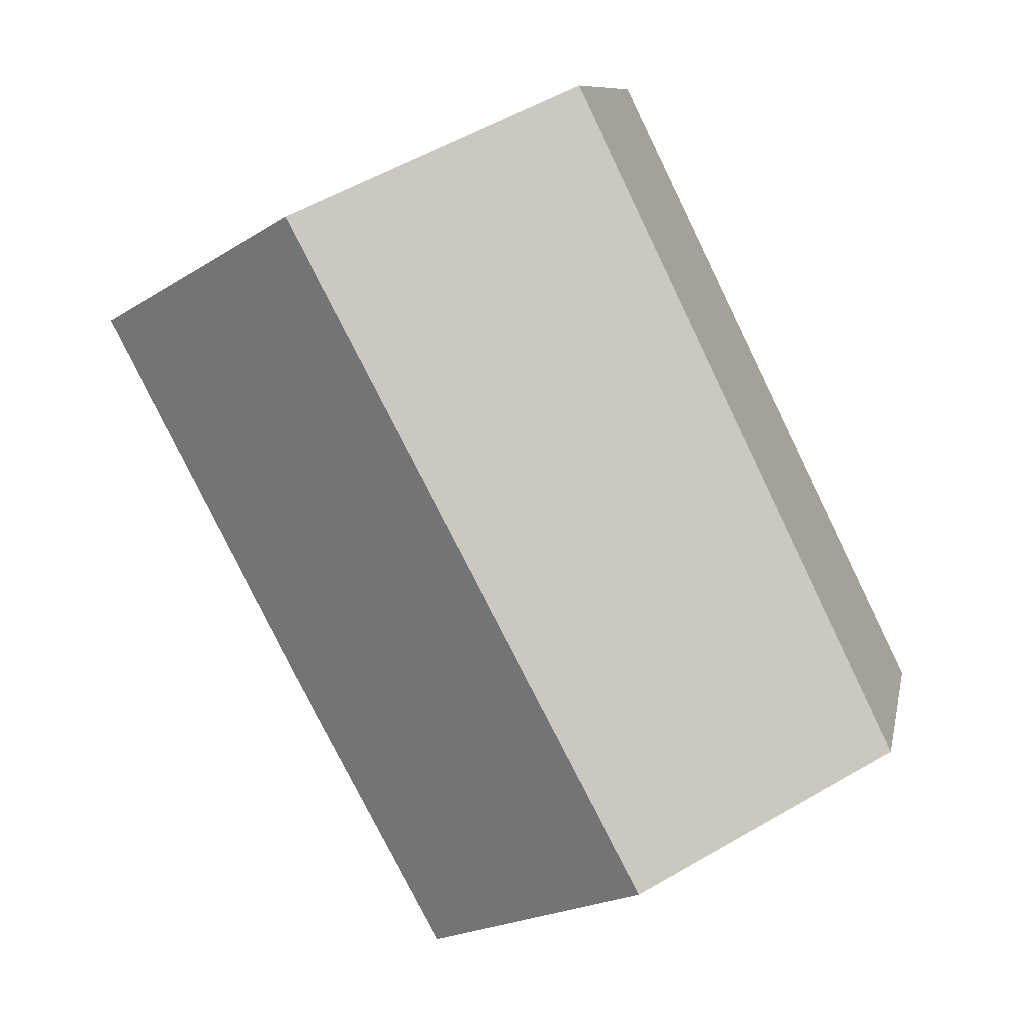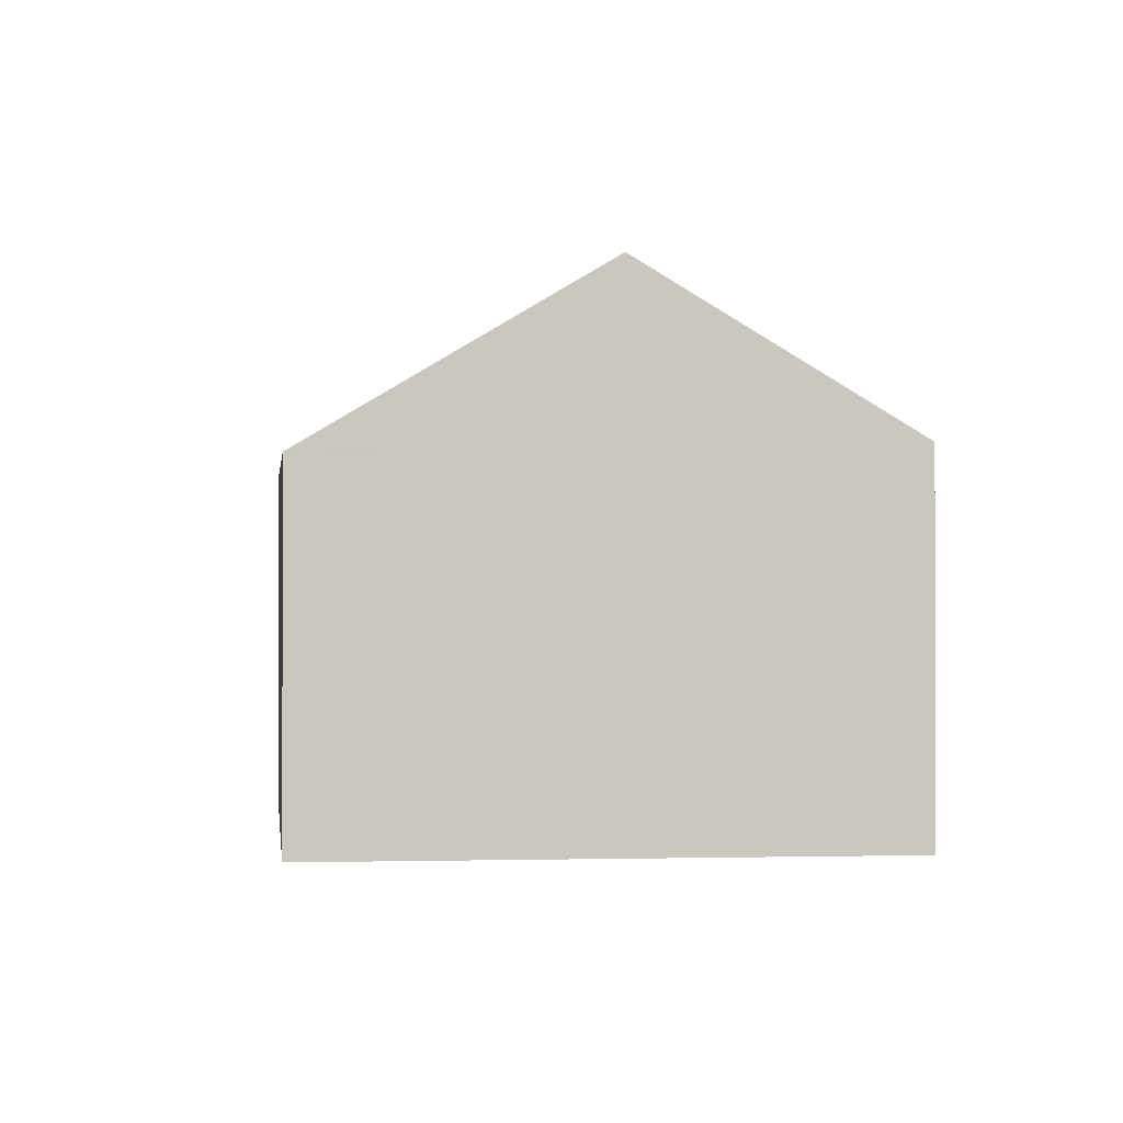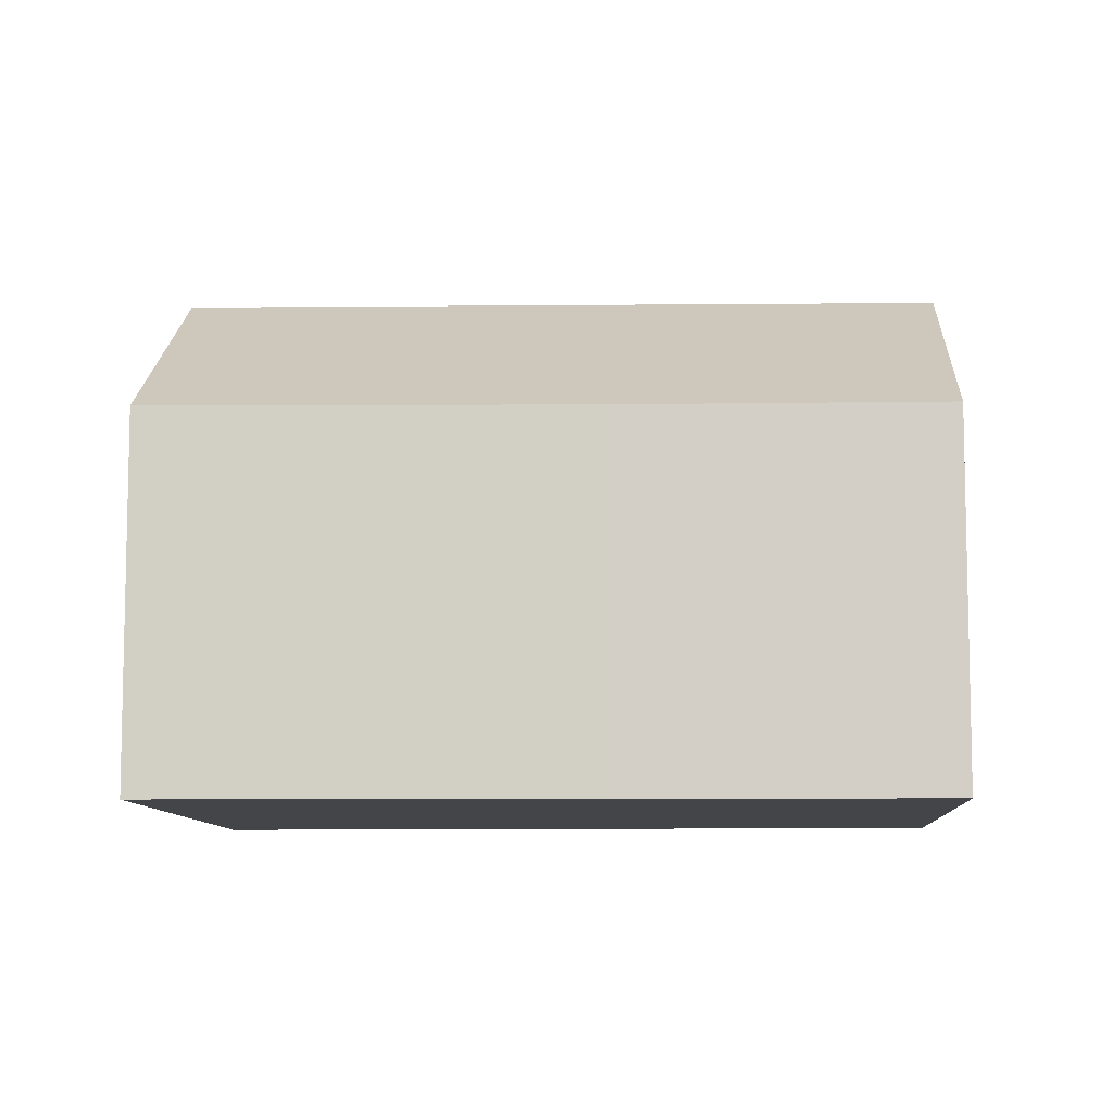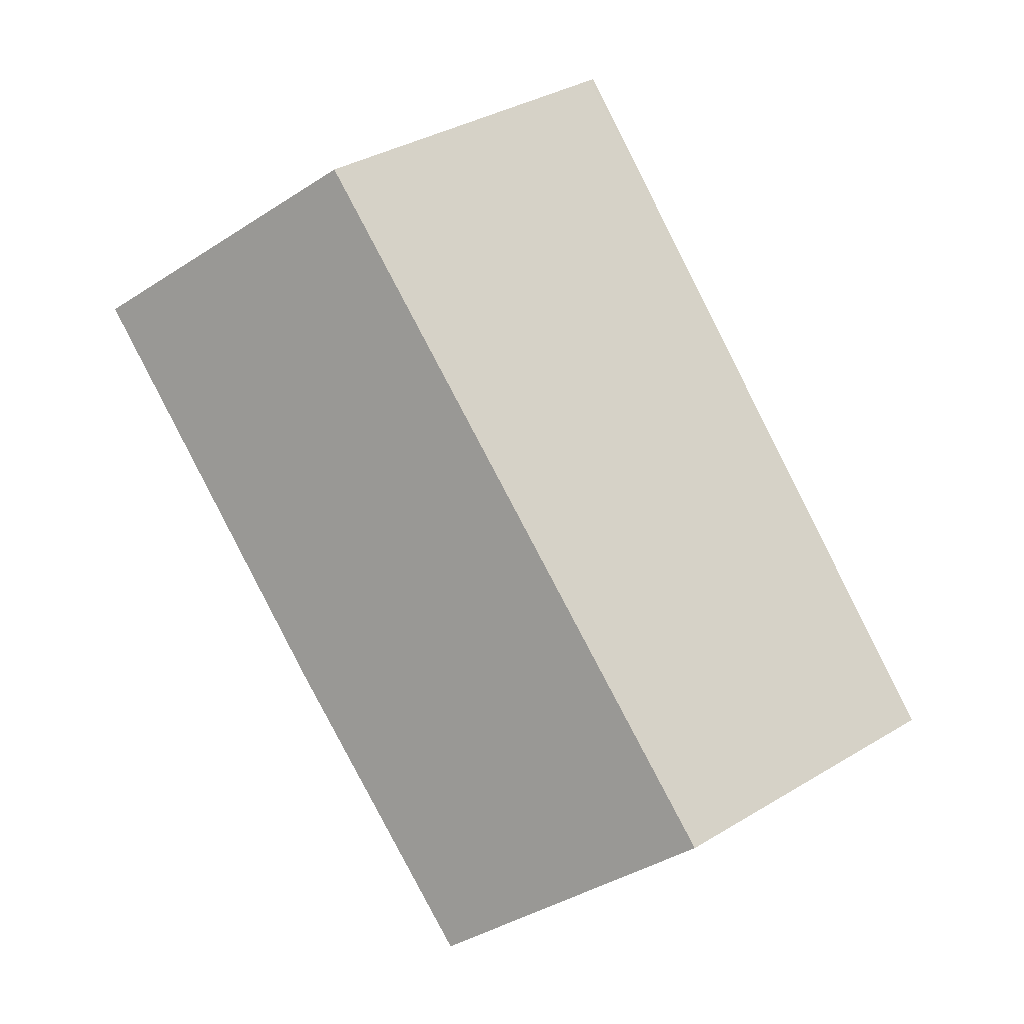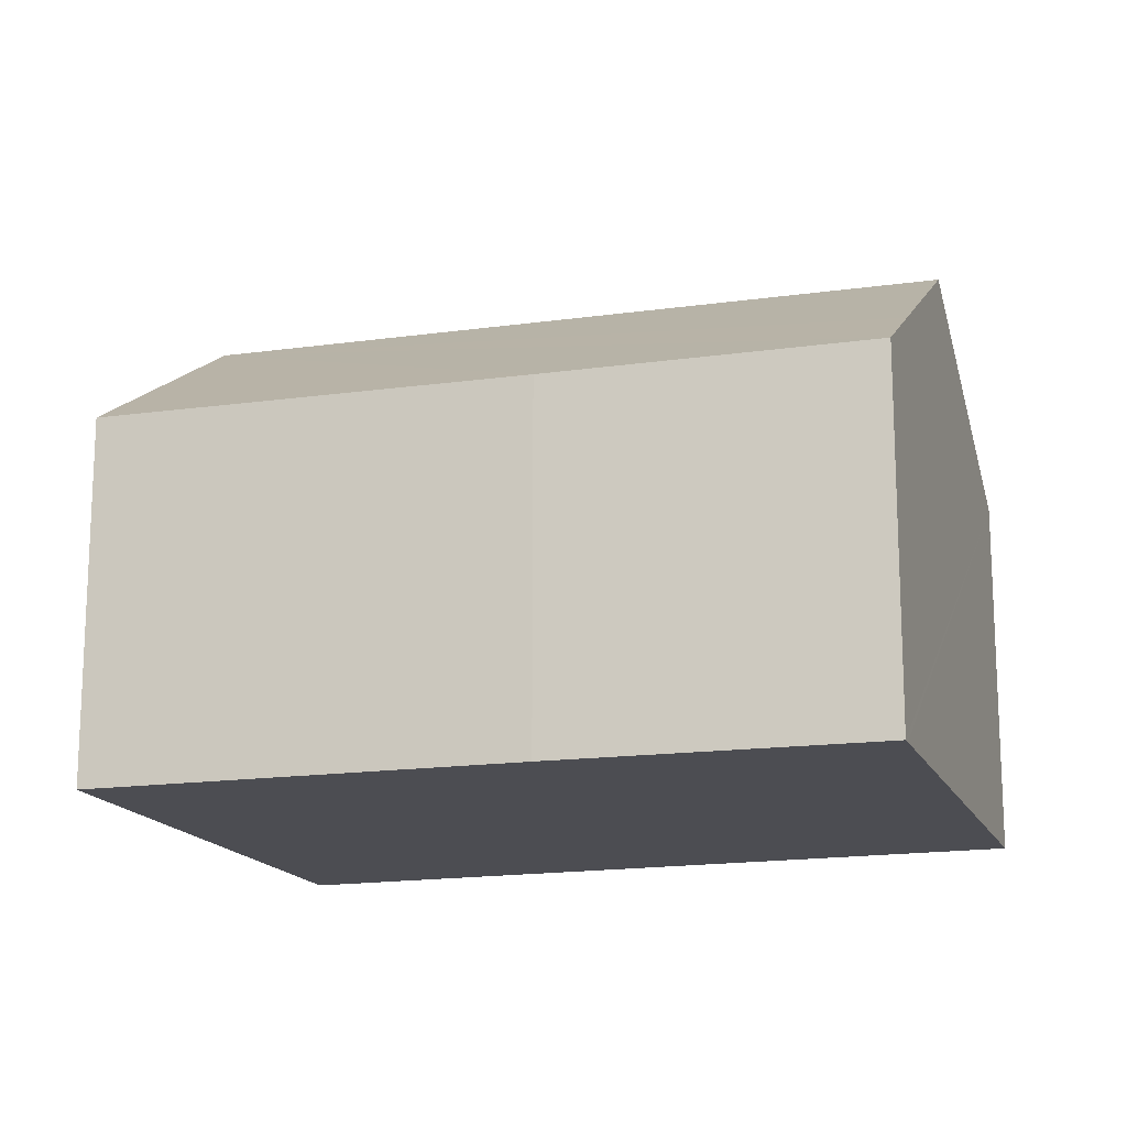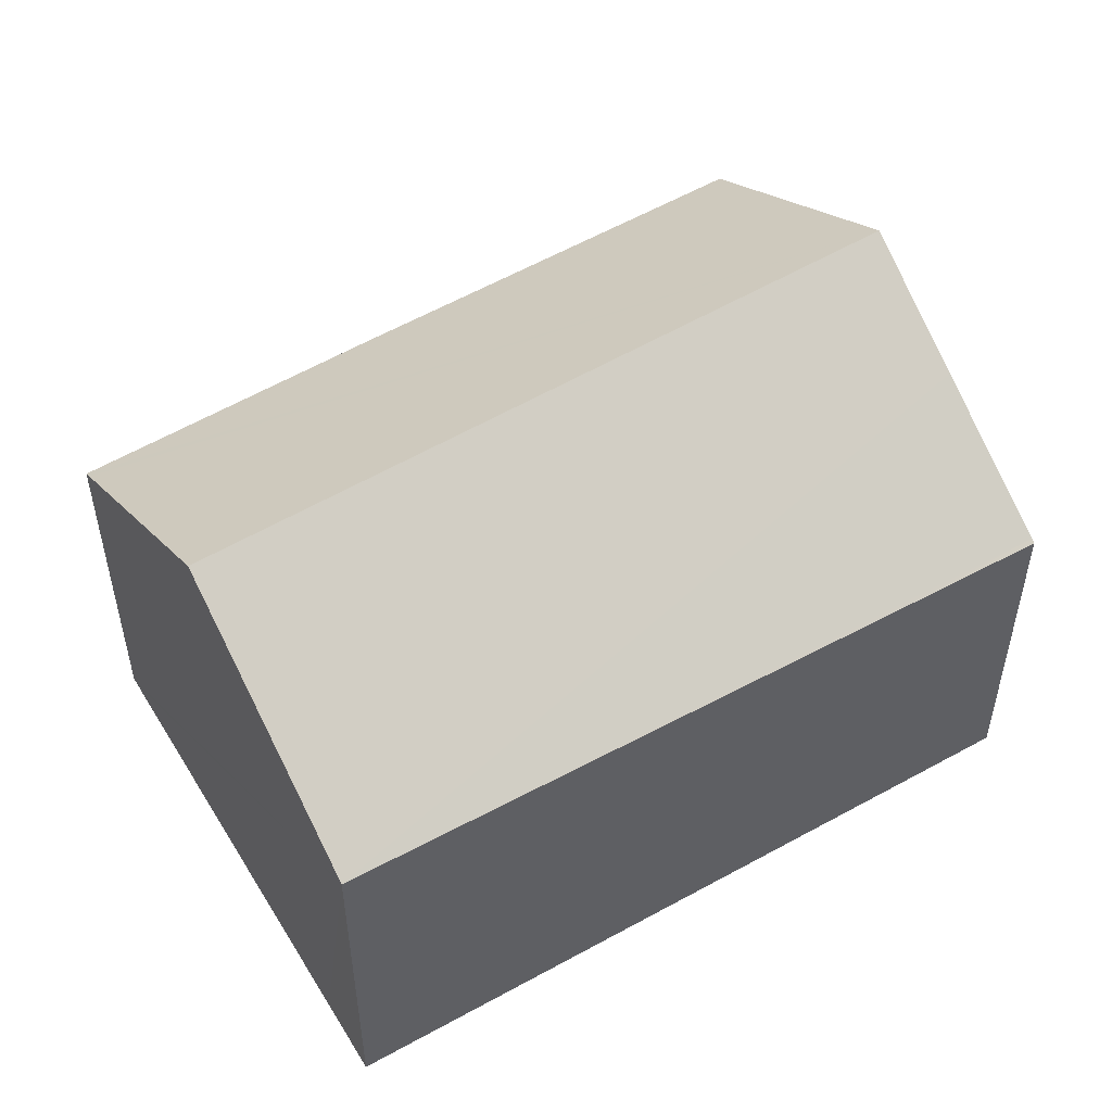
<metadata>
{"format":"obj","ext":"obj","renderer":"f3d","projection":"perspective","resolution":1024,"background":"white","views":[{"elev":9.4,"azim":-169.0,"up":"+Z"},{"elev":-0.9,"azim":19.6,"up":"+Y"},{"elev":-8.8,"azim":119.3,"up":"+Y"},{"elev":-2.1,"azim":-179.9,"up":"+Z"},{"elev":-16.3,"azim":134.0,"up":"+Y"},{"elev":53.1,"azim":-94.6,"up":"+Y"}]}
</metadata>
<code>
v  5.111 2.854 0.386
v  4.763 4.16 4.419
v  6.714 2.87 3.465
v  3.87 2.87 -1.893
v  3.802 2.915 -1.86
v  3.252 3.279 -1.591
v  1.919 4.16 -0.939
v  2.697 2.794 5.43
v  2.177 2.794 4.451
v  2.664 2.773 5.446
v  0 2.892 1.771e-16
v  3.802 3.525 4.889
v  0.569 3.268 -0.278
v  3.87 1.159e-16 -1.893
v  3.802 1.139e-16 -1.86
v  3.252 9.742e-17 -1.591
v  0.569 1.702e-17 -0.278
v  0 0 0
v  1.919 5.75e-17 -0.939
v  2.177 -2.725e-16 4.451
v  2.664 -3.335e-16 5.446
v  2.697 -3.325e-16 5.43
v  6.714 -2.122e-16 3.465
v  3.802 -2.994e-16 4.889
v  4.763 -2.706e-16 4.419
v  5.111 -2.364e-17 0.386
g defaultobject
f 1 2 3
f 2 1 4
f 2 4 5
f 2 5 6
f 2 6 7
f 8 9 10
f 9 8 11
f 11 8 12
f 11 12 13
f 13 12 7
f 7 12 2
f 14 5 4
f 5 14 6
f 6 14 7
f 7 14 13
f 13 14 11
f 11 14 15
f 11 15 16
f 11 16 17
f 11 17 18
f 17 16 19
f 18 9 11
f 9 18 20
f 9 20 10
f 10 20 21
f 12 3 2
f 3 12 8
f 3 8 10
f 3 10 21
f 3 21 22
f 3 22 23
f 23 22 24
f 23 24 25
f 1 14 4
f 14 1 26
f 23 1 3
f 1 23 26
f 20 22 21
f 22 20 24
f 24 20 25
f 25 20 18
f 25 18 23
f 23 18 26
f 26 18 17
f 26 17 19
f 26 19 14
f 14 19 16
f 14 16 15

</code>
